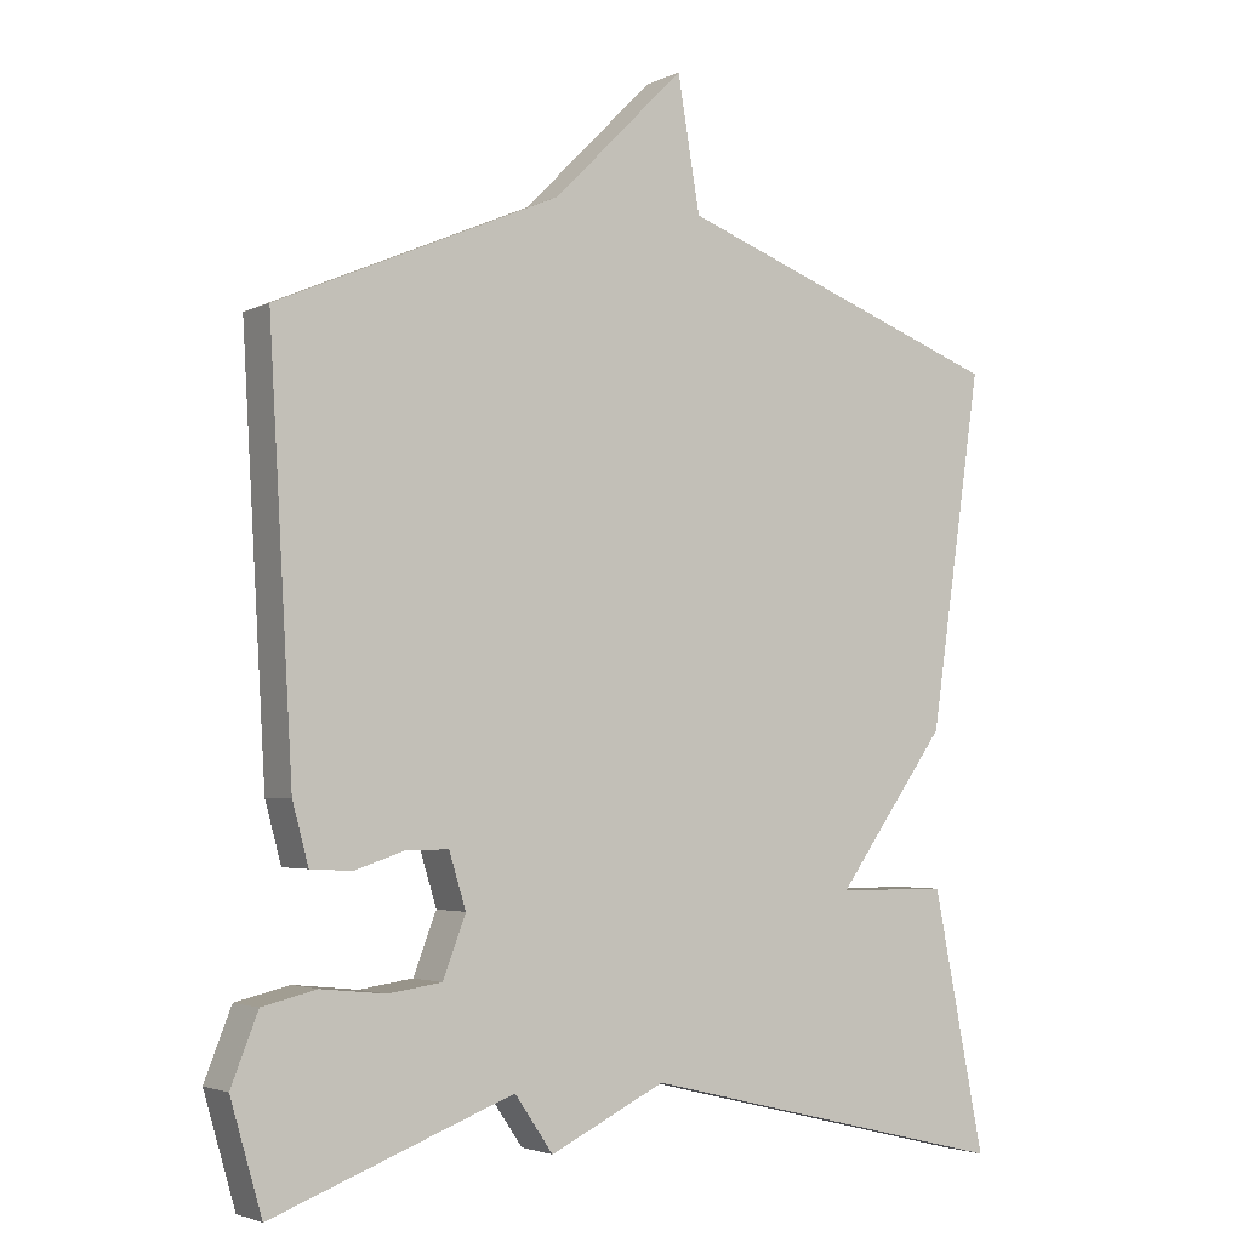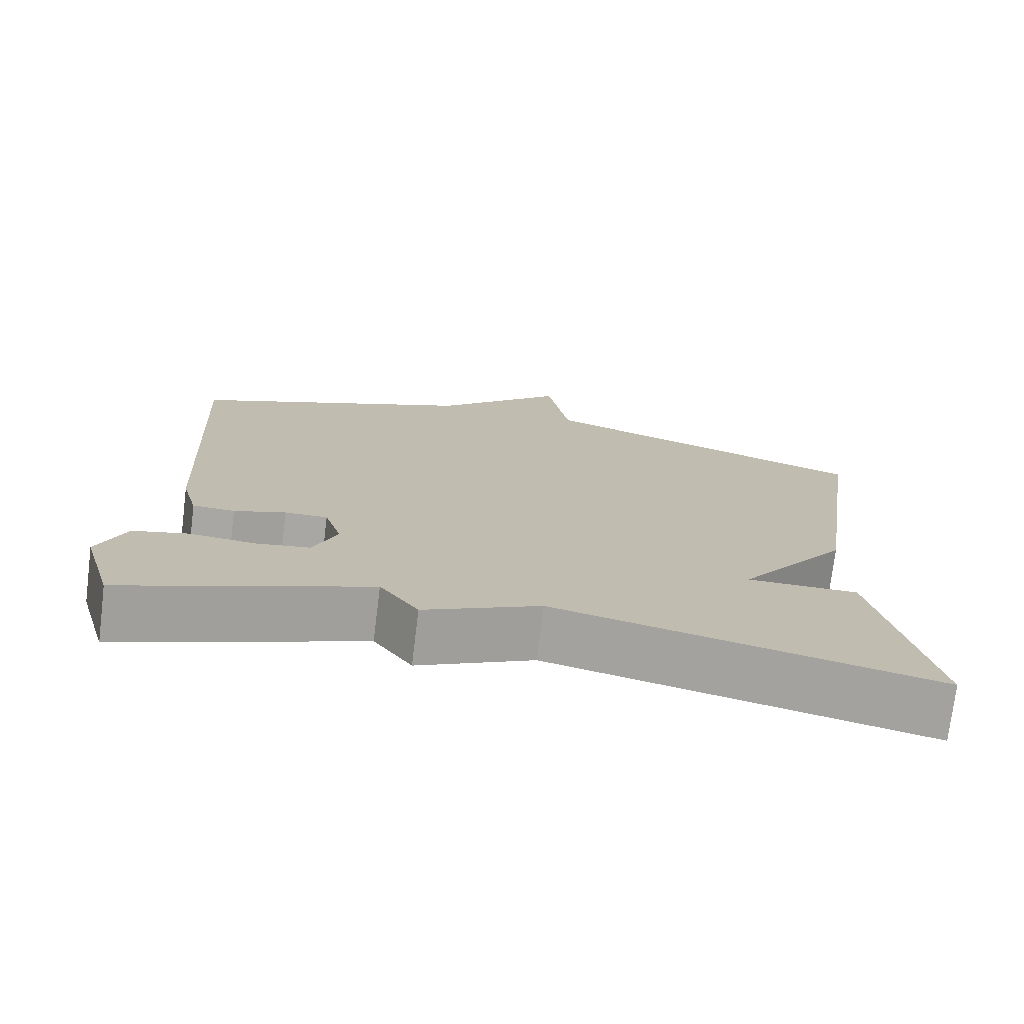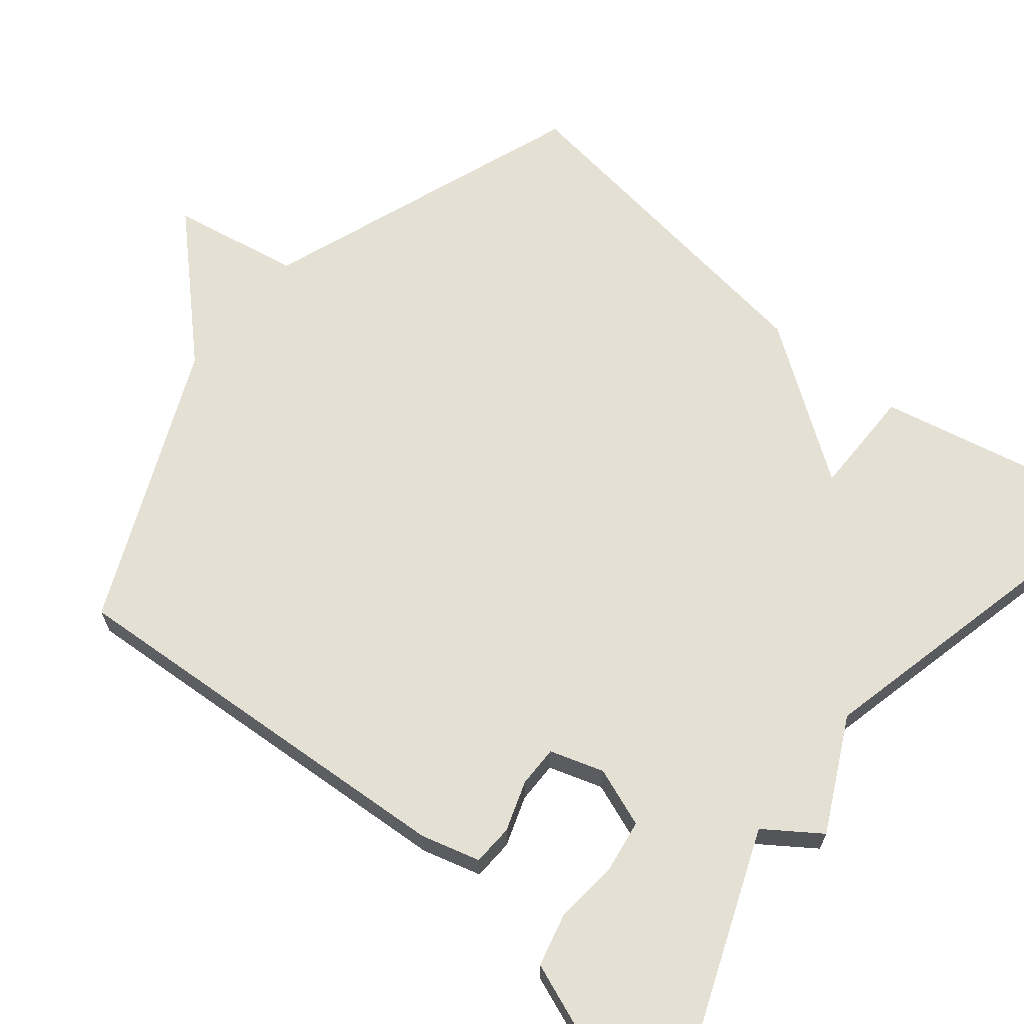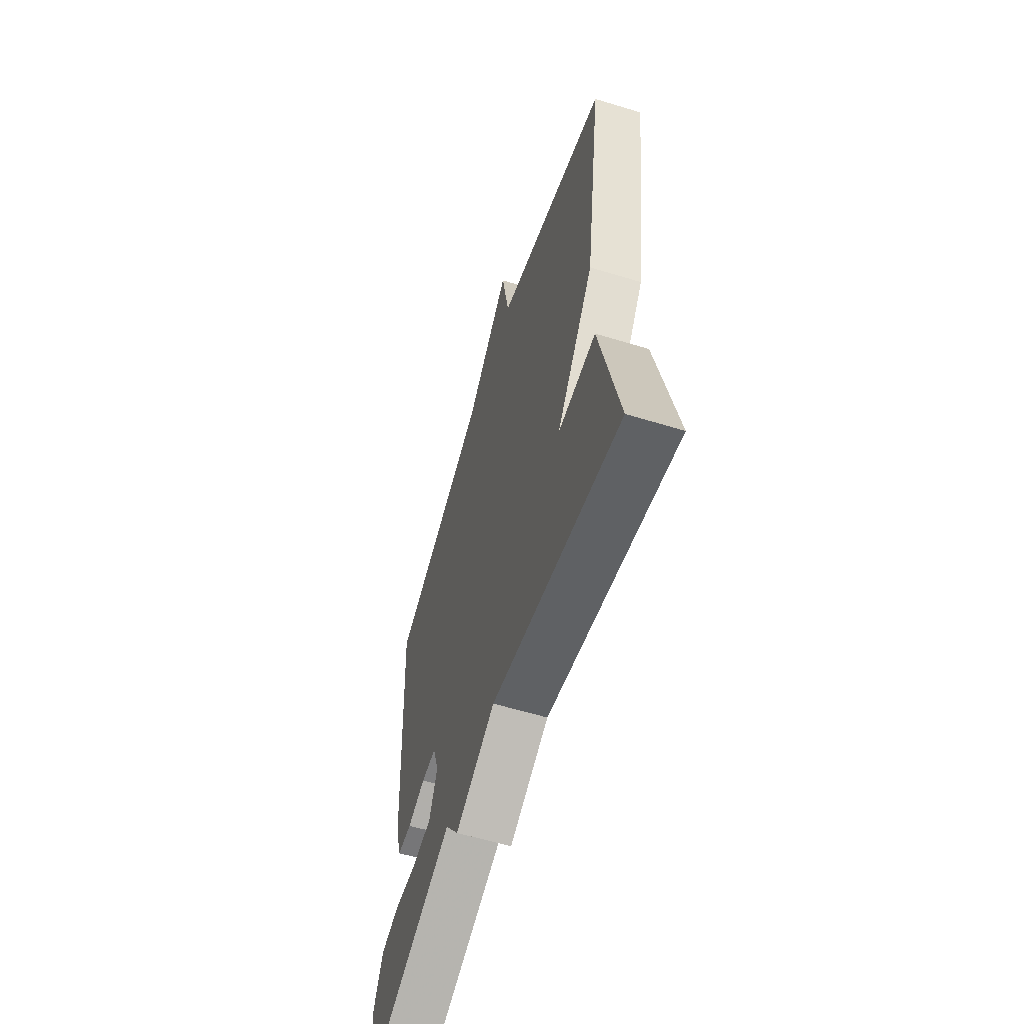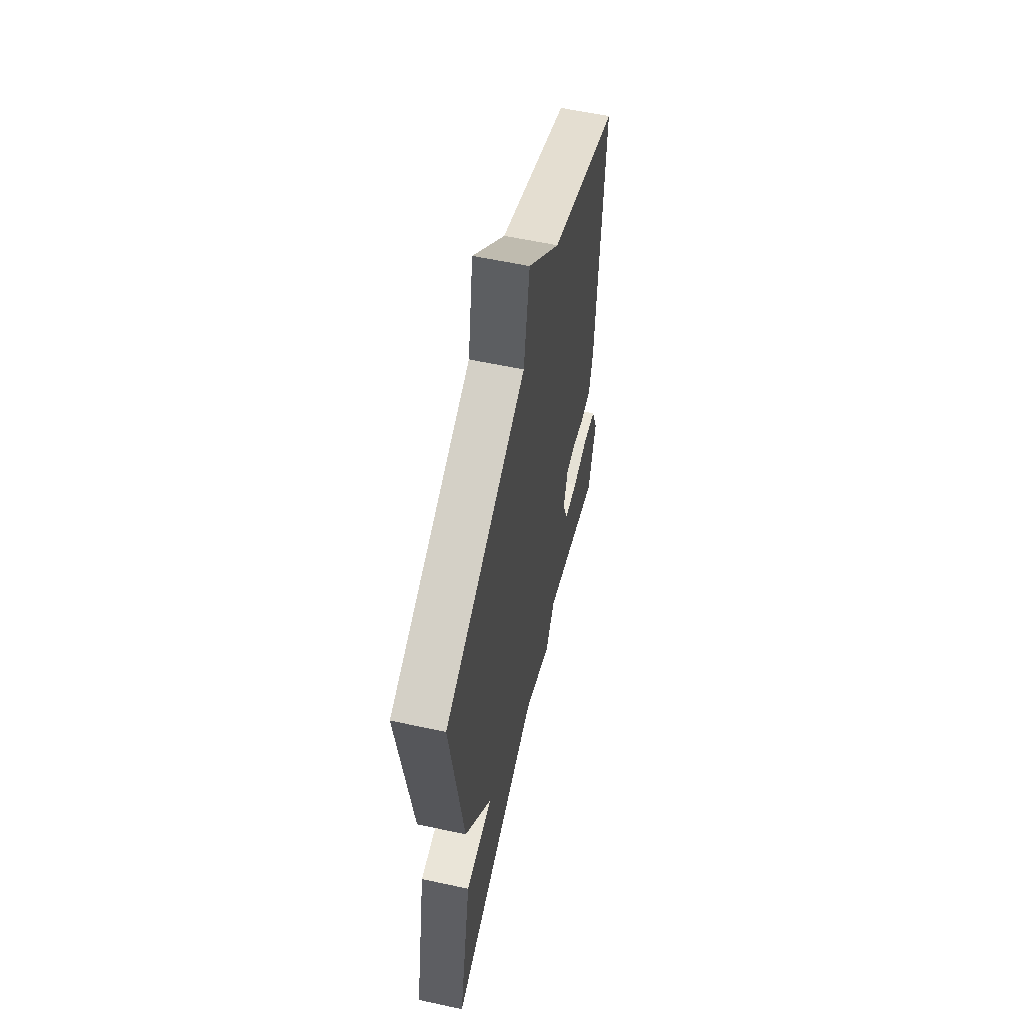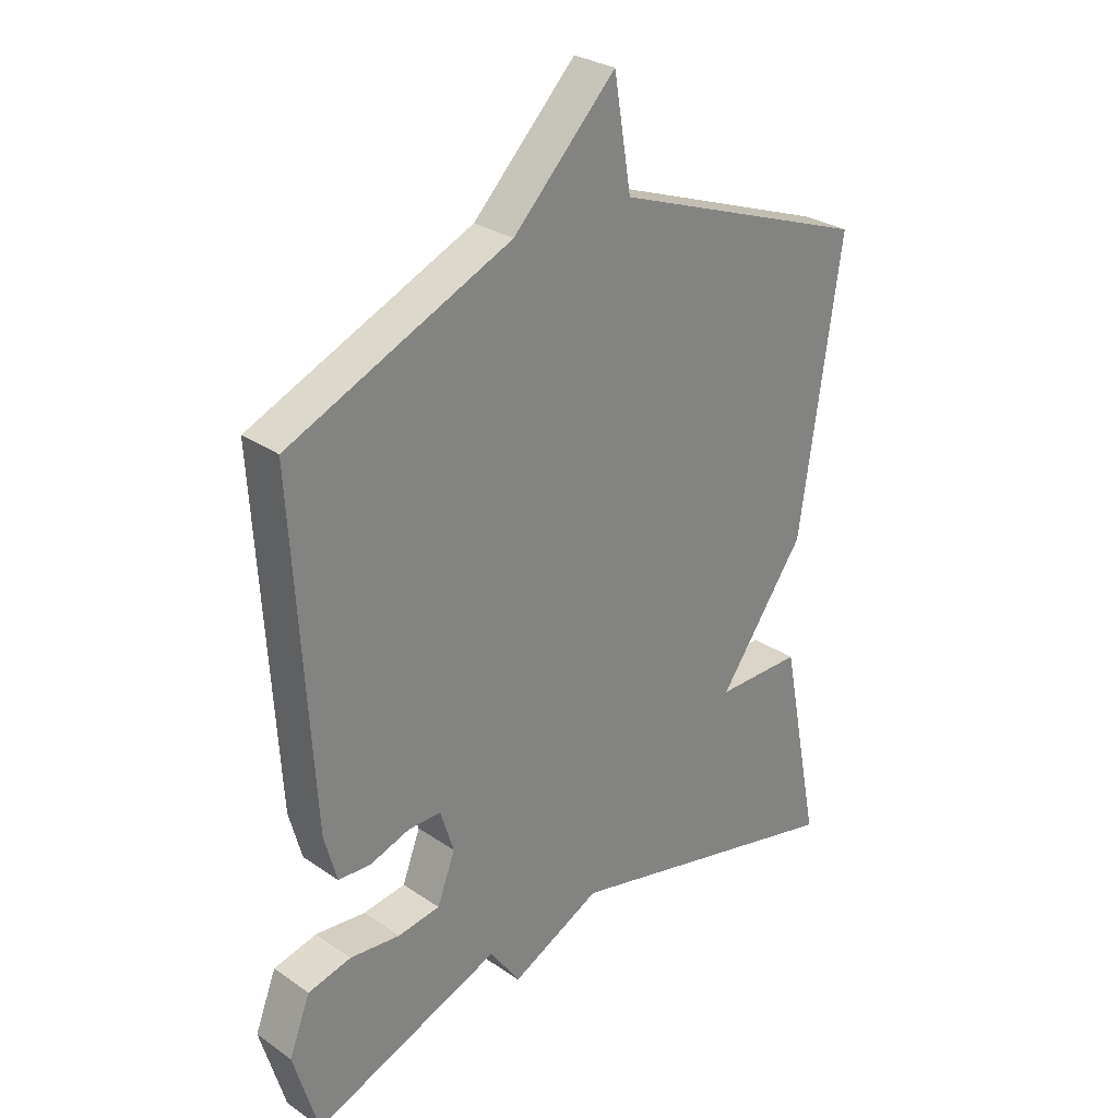
<metadata>
{"format":"obj","ext":"obj","renderer":"f3d","projection":"perspective","resolution":1024,"background":"white","views":[{"elev":-3.2,"azim":147.6,"up":"+Z"},{"elev":-74.8,"azim":173.0,"up":"+Z"},{"elev":65.8,"azim":128.7,"up":"+Y"},{"elev":-60.0,"azim":-107.4,"up":"+Z"},{"elev":58.5,"azim":-77.4,"up":"+Z"},{"elev":28.8,"azim":135.5,"up":"+Z"}]}
</metadata>
<code>
v -0.5 0.07 -0.5
v -0.432 0.07 -0.162
v -0.288 0.07 -0.161
v -0.432 0.07 0.038
v -0.5 0.07 0.5
v -0.069 0.07 0.66
v -0.04 0.07 0.832
v 0.131 0.07 0.66
v 0.5 0.07 0.5
v 0.469 0.07 -0.043
v 0.448 0.07 -0.121
v 0.394 0.07 -0.124
v 0.328 0.07 -0.102
v 0.273 0.07 -0.102
v 0.251 0.07 -0.173
v 0.281 0.07 -0.251
v 0.351 0.07 -0.261
v 0.435 0.07 -0.252
v 0.506 0.07 -0.269
v 0.541 0.07 -0.358
v 0.5 0.07 -0.5
v 0.186 0.07 -0.381
v 0.136 0.07 -0.454
v -0.014 0.07 -0.381
v -0.5 0 -0.5
v -0.432 0 -0.162
v -0.288 0 -0.161
v -0.432 0 0.038
v -0.5 0 0.5
v -0.069 0 0.66
v -0.04 0 0.832
v 0.131 0 0.66
v 0.5 0 0.5
v 0.469 0 -0.043
v 0.448 0 -0.121
v 0.394 0 -0.124
v 0.328 0 -0.102
v 0.273 0 -0.102
v 0.251 0 -0.173
v 0.281 0 -0.251
v 0.351 0 -0.261
v 0.435 0 -0.252
v 0.506 0 -0.269
v 0.541 0 -0.358
v 0.5 0 -0.5
v 0.186 0 -0.381
v 0.136 0 -0.454
v -0.014 0 -0.381
f 22 23 24
f 20 21 22
f 19 20 22
f 18 19 22
f 17 18 22
f 16 17 22 24
f 1 2 3
f 24 1 3
f 16 24 3
f 15 16 3
f 11 12 13
f 10 11 13
f 9 10 13
f 8 9 13
f 8 13 14
f 7 8 14
f 6 7 14
f 6 14 15
f 5 6 15
f 4 5 15
f 3 4 15
f 48 47 46
f 46 45 44
f 46 44 43
f 46 43 42
f 46 42 41
f 48 46 41 40
f 27 26 25
f 27 25 48
f 27 48 40
f 27 40 39
f 37 36 35
f 37 35 34
f 37 34 33
f 37 33 32
f 38 37 32
f 38 32 31
f 38 31 30
f 39 38 30
f 39 30 29
f 39 29 28
f 39 28 27
f 1 25 26 2
f 2 26 27 3
f 3 27 28 4
f 4 28 29 5
f 5 29 30 6
f 6 30 31 7
f 7 31 32 8
f 8 32 33 9
f 9 33 34 10
f 10 34 35 11
f 11 35 36 12
f 12 36 37 13
f 13 37 38 14
f 14 38 39 15
f 15 39 40 16
f 16 40 41 17
f 17 41 42 18
f 18 42 43 19
f 19 43 44 20
f 20 44 45 21
f 21 45 46 22
f 22 46 47 23
f 23 47 48 24
f 24 48 25 1

</code>
